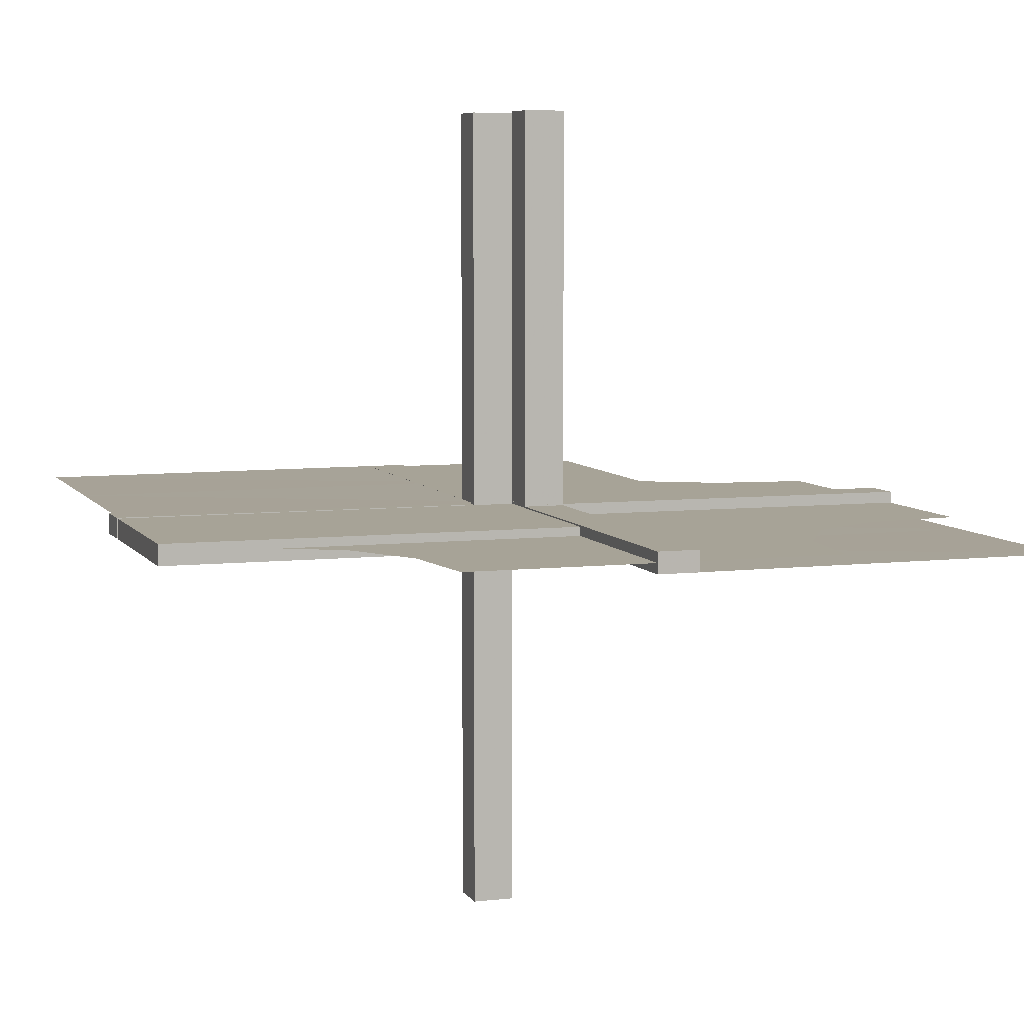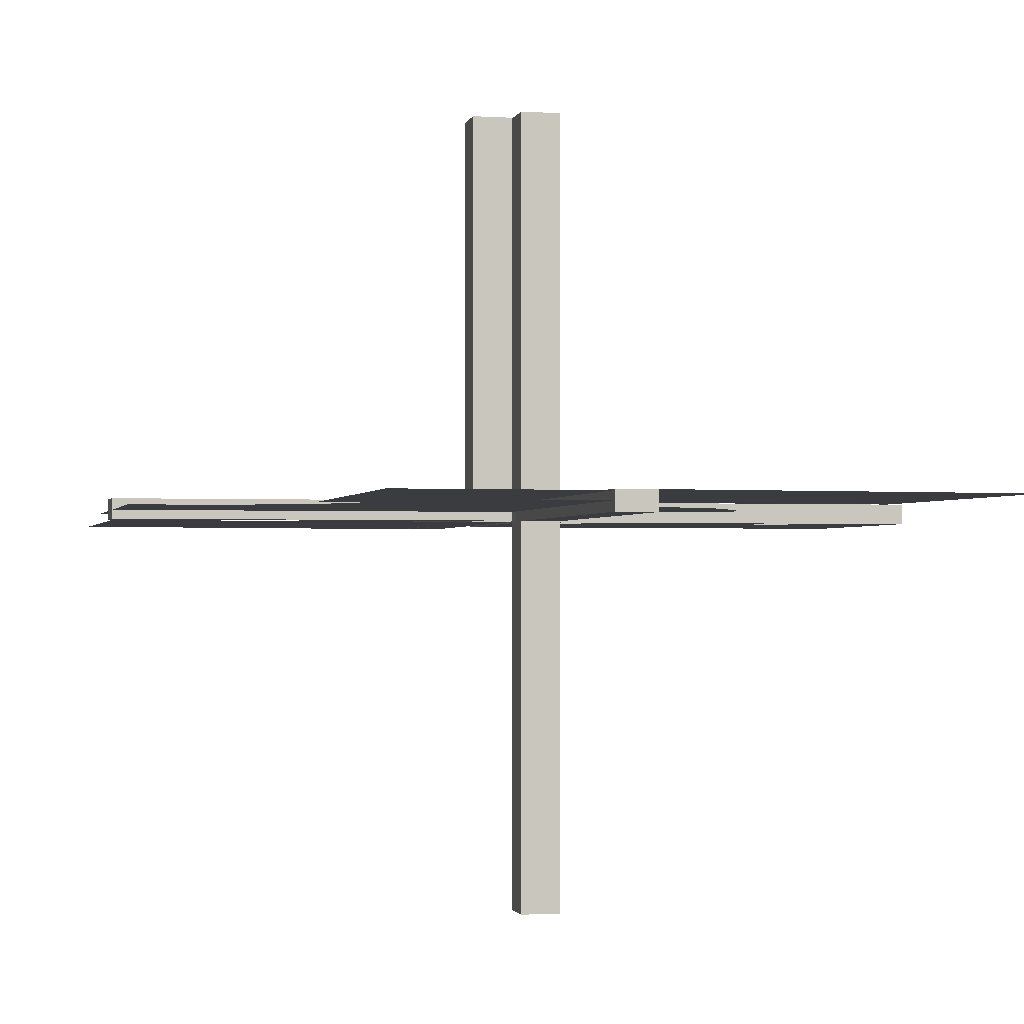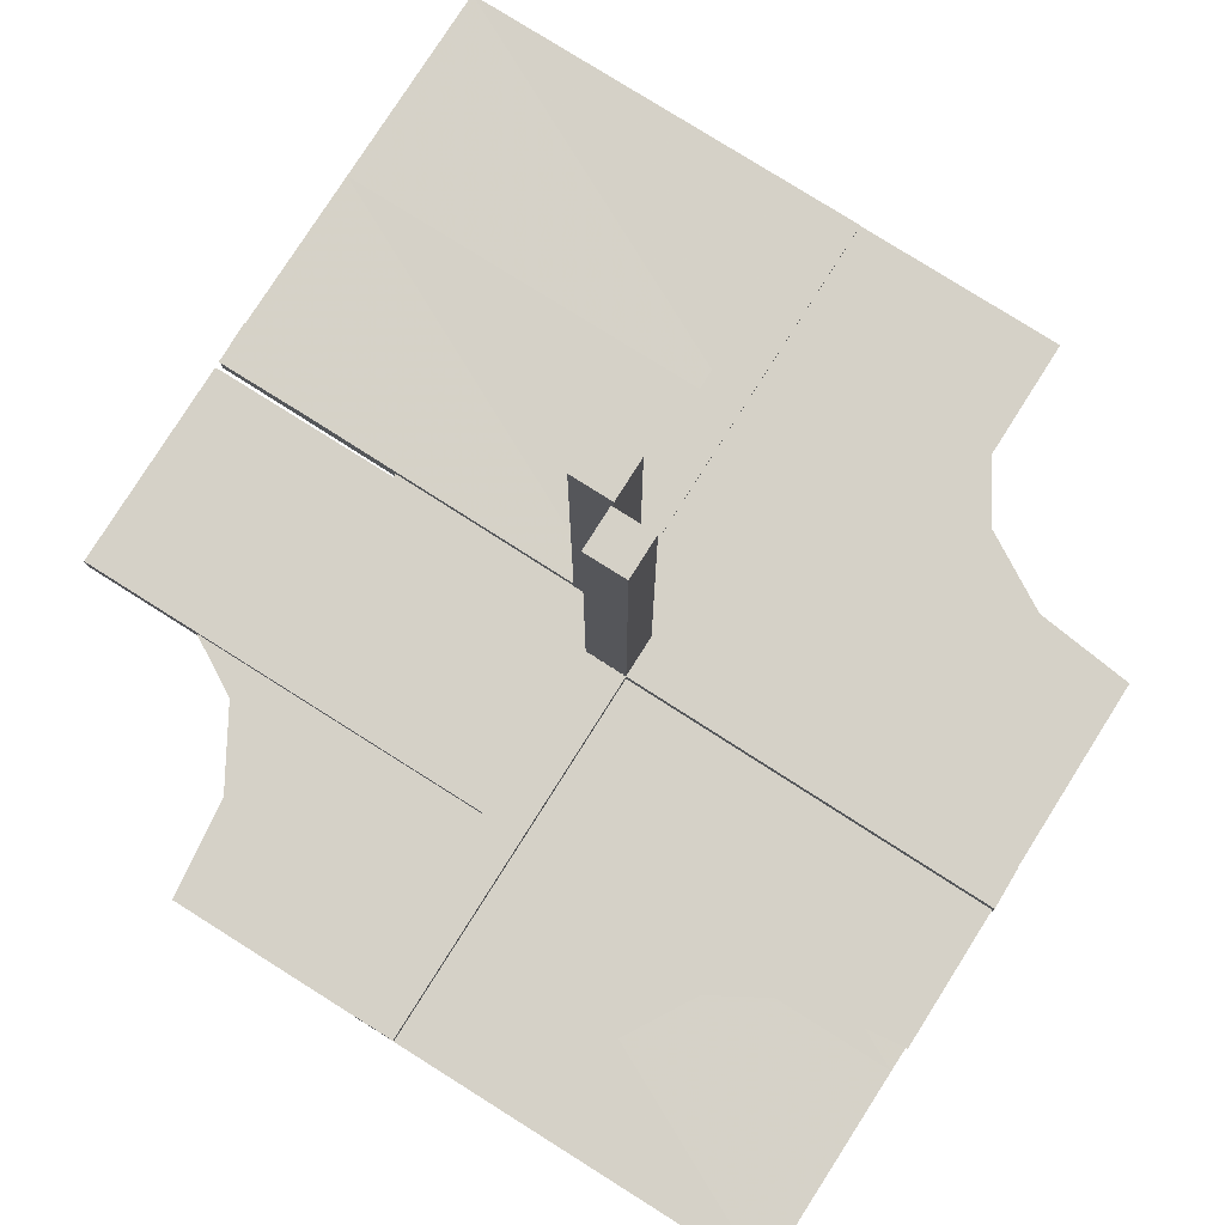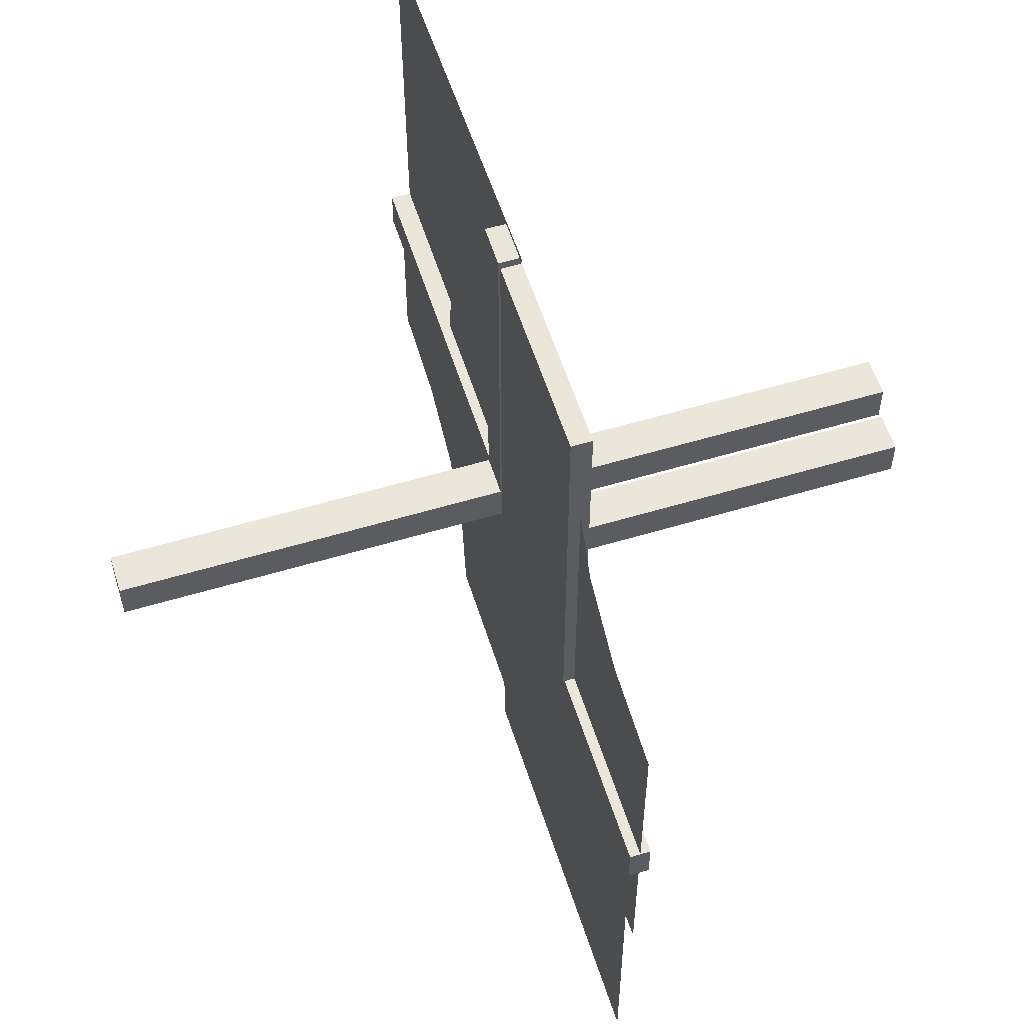
<metadata>
{"format":"obj","ext":"obj","renderer":"f3d","projection":"perspective","resolution":1024,"background":"white","views":[{"elev":6.7,"azim":-108.5,"up":"+Z"},{"elev":-1.5,"azim":77.1,"up":"+Z"},{"elev":78.7,"azim":-57.8,"up":"+Z"},{"elev":56.8,"azim":-107.4,"up":"+Y"}]}
</metadata>
<code>
v 0 0 0
v 0 0 0.01081
v 0 -0.5 0
v 0 0.5 0
v 0 -0.25 0.01081
v 0 0.2757 0
v 0 -0.125 0.01081
v -0.05615 -0.5011 0.01414
v -0.05615 -0.5011 -0.01086
v 0.4999 0.496 0.01086
v 0.4999 0.04923 -0.0125
v 0.4999 0.04923 0.0125
v -0.04264 -0.3756 0.01414
v -0.04264 -0.3756 -0.01086
v -0.05217 -0.03722 0.2508
v -0.05217 -0.005974 0.2508
v -0.05217 -0.01222 0.2508
v -0.05217 -0.04347 0.2508
v 0.04889 0.3758 0.01086
v 0.04889 0.3758 -0.01414
v 0.002128 -0.0002707 3.6e-07
v 0.002128 -0.0002707 -0.5
v 0.002128 0.04973 -0.5
v 0.002128 0.04973 -6.9e-07
v -0.01563 -0.1247 0.01414
v -0.01563 -0.1247 -0.01086
v -0.3764 -0.0431 -0.0125
v -0.3764 -0.0431 0.0125
v -0.002148 -0.005977 0.3754
v -0.002148 -0.01223 0.3754
v -0.002148 -0.03723 0.3754
v -0.002148 -0.04348 0.3754
v 0.04164 0.2505 0.01086
v 0.04164 0.2505 -0.01414
v -0.002122 0.0007312 0.01414
v -0.002122 0.0007312 -0.01086
v 0.05215 0.01223 0.1246
v 0.05215 0.01223 -0.3754
v 0.05215 0.04348 0.1246
v 0.05215 0.04348 -0.3754
v 0.05215 0.005977 0.1246
v 0.05215 0.005977 -0.3754
v 0.05215 0.03723 0.1246
v 0.05215 0.03723 -0.3754
v 0.2522 0.4979 0.01168
v 0.006052 -0.0002767 -0.0125
v 0.006052 -0.0002767 0.0125
v 0.006052 -0.0002767 0.0125
v -0.3764 -0.03685 -0.0125
v -0.3764 -0.03685 0.0125
v -0.2529 -0.04323 -0.0125
v -0.2529 -0.04323 0.0125
v -0.009377 -0.1246 0.01414
v -0.009377 -0.1246 -0.01086
v 0.006134 0.4999 0.01086
v 0.006134 0.4999 -0.01414
v 0.1174 0.2617 0
v 0.04789 0.2506 0.01086
v 0.04789 0.2506 -0.01414
v -0.05219 -0.03722 0.1262
v -0.05219 -0.005972 0.1262
v -0.05219 -0.04347 0.1262
v -0.05219 -0.01222 0.1262
v -0.2918 0.291 0
v -0.2918 -0.291 0
v -0.2529 -0.03698 -0.0125
v -0.2529 -0.03698 0.0125
v -0.2532 7.193e-05 0.01081
v -0.2532 7.193e-05 -0.01419
v -0.01663 -0.2499 0.01414
v -0.01663 -0.2499 -0.01086
v 0.3826 -0.2383 0
v -0.1294 -0.04335 -0.0125
v -0.1294 -0.04335 0.0125
v 0.04064 0.1253 0.01086
v 0.04064 0.1253 -0.01414
v -0.00591 -0.04972 -0.0125
v -0.00591 -0.04972 0.0125
v 0.004632 0.4999 0.0125
v 0.004632 0.4999 0.0125
v 0.002207 -0.0002808 0.4984
v 0.002207 -0.0002808 -0.00164
v 0.002207 0.04972 -0.001641
v 0.002207 0.04972 0.4984
v -0.002168 -0.03722 0.2508
v -0.002168 -0.005974 0.2508
v -0.002168 -0.04347 0.2508
v -0.002168 -0.01222 0.2508
v 0.1295 0.00585 -0.0125
v 0.1295 0.00585 0.0125
v 0.253 -0.0005233 0.0125
v 0.253 -0.0005233 0.0125
v 0.05213 -0.0002707 8.69e-06
v 0.05213 -0.0002707 -0.5
v 0.05213 0.04973 -0.5
v 0.05213 0.04973 7.63e-06
v -0.05214 -0.0004241 0.01414
v -0.05214 -0.0004241 -0.01086
v -0.1294 -0.0371 -0.0125
v -0.1294 -0.0371 0.0125
v -0.01038 -0.2497 0.01414
v -0.01038 -0.2497 -0.01086
v 0.01215 0.2757 0
v -0.225 -0.5 0
v -0.225 0.5 0
v -0.239 0.3818 0
v -0.239 -0.3818 0
v 0.1295 0.0121 -0.0125
v 0.1295 0.0121 0.0125
v 0.4999 -0.251 0.01081
v 0.04689 0.1254 0.01086
v 0.04689 0.1254 -0.01414
v 0.253 0.005727 -0.0125
v 0.253 0.005727 0.0125
v -0.05221 0.0002808 0.001631
v -0.01763 -0.375 0.01414
v -0.01763 -0.375 -0.01086
v -0.05221 -0.04972 0.001632
v 0.5 -0.1255 0.01081
v -0.2522 0.5 0.01081
v -0.2522 0.5 -0.01419
v -0.3765 -0.01185 -0.0125
v -0.3765 -0.01185 0.0125
v 0.253 0.01198 -0.0125
v 0.253 0.01198 0.0125
v 0.01138 0.3749 0.01086
v 0.01138 0.3749 -0.01414
v 0.3765 0.005603 -0.0125
v 0.3765 0.005603 0.0125
v 0.002188 0.01222 -0.1262
v 0.002188 0.01222 0.3738
v 0.002188 0.04347 -0.1262
v 0.002188 0.04347 0.3738
v 0.002188 0.005972 0.3738
v 0.002188 0.005972 -0.1262
v 0.002188 0.03722 -0.1262
v 0.002188 0.03722 0.3738
v -0.5 0 0
v -0.5 -0.2243 0
v -0.5 0.2243 0
v -0.5 0.0007698 -0.0125
v -0.5 0.0007698 0.0125
v 0.5 0 0
v 0.5 0 0.01081
v 0.5 -0.0007698 -0.0125
v 0.5 -0.0007698 0.0125
v 0.5 -0.0007698 0.0125
v 0.5 -0.2243 0
v -0.002188 -0.03722 0.1262
v -0.002188 -0.005972 0.1262
v -0.002188 -0.04347 0.1262
v -0.002188 -0.01222 0.1262
v -0.3765 -0.005603 -0.0125
v -0.3765 -0.005603 0.0125
v -0.01138 -0.3749 0.01414
v -0.01138 -0.3749 -0.01086
v -0.253 -0.01198 -0.0125
v -0.253 -0.01198 0.0125
v 0.3765 0.01185 -0.0125
v 0.3765 0.01185 0.0125
v 0.05221 0.04972 -0.001632
v 0.05221 0.04972 0.4984
v 0.01763 0.375 0.01086
v 0.01763 0.375 -0.01414
v 0.05221 -0.0002808 0.4984
v 0.05221 -0.0002808 -0.001631
v -0.253 -0.005727 -0.0125
v -0.253 -0.005727 0.0125
v -0.04689 -0.1254 0.01414
v -0.04689 -0.1254 -0.01086
v -0.1295 -0.0121 -0.0125
v -0.1295 -0.0121 0.0125
v 0.239 -0.3818 0
v 0.225 -0.5 0
v 0.01038 0.2497 0.01086
v 0.01038 0.2497 -0.01414
v 0.1294 0.0371 -0.0125
v 0.1294 0.0371 0.0125
v 0.05214 0.0004241 0.01086
v 0.05214 0.0004241 -0.01414
v -0.05213 -0.04973 0.5
v -0.05213 0.0002707 0.5
v -0.253 0.0005233 -0.0125
v -0.1295 -0.00585 -0.0125
v -0.1295 -0.00585 0.0125
v 0.002168 0.01222 -0.2508
v 0.002168 0.01222 0.2492
v 0.002168 0.04347 -0.2508
v 0.002168 0.04347 0.2492
v 0.002168 0.005974 0.2492
v 0.002168 0.005974 -0.2508
v 0.002168 0.03722 -0.2508
v 0.002168 0.03722 0.2492
v -0.002207 -0.04972 0.001641
v -0.002207 0.5 0.01081
v -0.002207 0.5 -0.01419
v -0.002207 0.0002808 0.00164
v -0.002207 -3e-08 0.01081
v -0.002207 -3e-08 -0.01419
v -0.004632 -0.4999 -0.0125
v 0.00591 0.04972 -0.0125
v 0.00591 0.04972 0.0125
v -0.04064 -0.1253 0.01414
v -0.04064 -0.1253 -0.01086
v 0.1294 0.04335 -0.0125
v 0.1294 0.04335 0.0125
v -0.3826 0.2383 0
v -0.3826 -0.2383 0
v 0.01663 0.2499 0.01086
v 0.01663 0.2499 -0.01414
v 0.2529 0.03698 -0.0125
v 0.2529 0.03698 0.0125
v 0.2918 -0.291 0
v 0.2082 0.209 0
v 0.05219 0.01222 0.3738
v 0.05219 0.01222 -0.1262
v 0.05219 0.04347 -0.1262
v 0.05219 0.04347 0.3738
v 0.05219 0.005972 0.3738
v 0.05219 0.005972 -0.1262
v 0.05219 0.03722 -0.1262
v 0.05219 0.03722 0.3738
v -0.04789 -0.2506 0.01414
v -0.04789 -0.2506 -0.01086
v -0.006134 -0.4999 0.01414
v -0.006134 -0.4999 -0.01086
v 0.009377 0.1246 0.01086
v 0.009377 0.1246 -0.01414
v 0.2529 0.04323 -0.0125
v 0.2529 0.04323 0.0125
v 0.3764 0.03685 -0.0125
v 0.3764 0.03685 0.0125
v -0.006052 0.0002767 -0.0125
v -0.006052 0.0002767 0.0125
v -0.2522 -0.4979 -0.01168
v -0.05215 -0.03723 0.3754
v -0.05215 -0.005977 0.3754
v -0.05215 -0.04348 0.3754
v -0.05215 -0.01223 0.3754
v 0.002122 -0.0007312 0.01086
v 0.002122 -0.0007312 -0.01414
v 0.275 0 0
v 0.275 0.01322 0
v -0.04164 -0.2505 0.01414
v -0.04164 -0.2505 -0.01086
v 0.002148 0.04348 -0.3754
v 0.002148 0.04348 0.1246
v 0.002148 0.03723 -0.3754
v 0.002148 0.03723 0.1246
v 0.002148 0.01223 0.1246
v 0.002148 0.01223 -0.3754
v 0.002148 0.005977 0.1246
v 0.002148 0.005977 -0.3754
v 0.3764 0.0431 -0.0125
v 0.3764 0.0431 0.0125
v 0.261 0.1182 0
v 0.01563 0.1247 0.01086
v 0.01563 0.1247 -0.01414
v -0.002128 -0.04973 0.5
v -0.002128 0.0002707 0.5
v -0.04889 -0.3758 0.01414
v -0.04889 -0.3758 -0.01086
v 0.05217 0.04347 -0.2508
v 0.05217 0.04347 0.2492
v 0.05217 0.01222 0.2492
v 0.05217 0.01222 -0.2508
v 0.05217 0.005974 0.2492
v 0.05217 0.005974 -0.2508
v 0.05217 0.03722 0.2492
v 0.05217 0.03722 -0.2508
v 0.04264 0.3756 0.01086
v 0.04264 0.3756 -0.01414
v -0.4999 -0.04923 -0.0125
v -0.4999 -0.04923 0.0125
v -0.4999 -0.496 -0.01086
v 0.05615 0.5011 0.01086
v 0.05615 0.5011 -0.01414
f 235 183 233
f 275 141 183
f 235 233 200
f 275 183 235
f 115 118 197
f 259 194 181
f 30 29 88
f 88 86 152
f 32 31 87
f 87 85 151
f 86 197 150
f 152 150 197
f 197 194 152
f 260 197 86
f 30 260 29
f 86 29 260
f 30 88 85
f 259 260 31
f 88 152 149
f 87 151 194
f 149 194 151
f 31 32 259
f 87 259 32
f 259 87 194
f 182 115 197
f 236 238 18
f 15 18 62
f 237 239 17
f 16 17 63
f 18 118 62
f 60 62 118
f 118 115 63
f 181 118 18
f 236 181 238
f 18 238 181
f 236 15 239
f 182 181 236
f 15 60 17
f 16 61 115
f 63 115 61
f 239 237 182
f 16 182 237
f 182 16 115
f 182 260 181
f 118 194 197
f 194 118 181
f 29 86 88
f 86 150 152
f 31 85 87
f 85 149 151
f 194 149 152
f 30 85 31
f 260 30 31
f 88 149 85
f 182 197 260
f 236 18 15
f 15 62 60
f 237 17 16
f 16 63 61
f 118 63 60
f 15 17 239
f 182 236 239
f 60 63 17
f 260 259 181
f 172 158 185
f 158 123 168
f 74 52 100
f 52 28 67
f 168 154 142
f 123 142 154
f 142 123 274
f 234 168 142
f 172 185 234
f 168 234 185
f 172 100 67
f 172 234 100
f 158 67 50
f 52 274 28
f 50 28 274
f 100 78 74
f 52 74 78
f 78 274 52
f 141 233 234
f 273 141 142
f 77 273 274
f 233 77 78
f 171 184 157
f 157 167 122
f 73 99 51
f 51 66 27
f 167 141 153
f 122 153 141
f 141 273 122
f 233 141 167
f 171 233 184
f 167 184 233
f 171 157 66
f 171 99 233
f 157 122 49
f 51 27 273
f 49 273 27
f 99 73 77
f 51 77 73
f 77 51 273
f 158 168 185
f 123 154 168
f 52 67 100
f 28 50 67
f 123 50 274
f 172 67 158
f 234 78 100
f 158 50 123
f 141 234 142
f 273 142 274
f 77 274 78
f 233 78 234
f 184 167 157
f 167 153 122
f 99 66 51
f 66 49 27
f 273 49 122
f 171 66 99
f 99 77 233
f 157 49 66
f 203 244 169
f 244 13 223
f 53 101 25
f 101 155 70
f 223 261 8
f 13 8 261
f 8 13 225
f 97 223 8
f 203 169 97
f 223 97 169
f 203 25 70
f 35 25 97
f 244 70 116
f 101 225 155
f 116 155 225
f 25 35 53
f 101 53 35
f 35 225 101
f 9 98 97
f 226 9 8
f 36 226 225
f 98 36 35
f 204 170 245
f 245 224 14
f 54 26 102
f 102 71 156
f 224 9 262
f 14 262 9
f 9 226 14
f 98 9 224
f 204 98 170
f 224 170 98
f 204 245 71
f 36 98 26
f 245 14 117
f 102 156 226
f 117 226 156
f 26 54 36
f 102 36 54
f 36 102 226
f 244 223 169
f 13 261 223
f 101 70 25
f 155 116 70
f 13 116 225
f 203 70 244
f 25 203 97
f 244 116 13
f 9 97 8
f 226 8 225
f 36 225 35
f 98 35 97
f 170 224 245
f 224 262 14
f 26 71 102
f 71 117 156
f 226 117 14
f 204 71 26
f 98 204 26
f 245 117 71
f 208 139 138
f 208 1 65
f 1 208 138
f 3 107 1
f 65 1 107
f 107 3 104
f 1 6 103
f 214 1 57
f 103 57 1
f 1 256 243
f 243 242 1
f 256 1 214
f 68 120 198
f 196 199 198
f 121 196 195
f 69 121 120
f 199 69 68
f 69 199 121
f 120 195 198
f 196 198 195
f 121 195 120
f 69 120 68
f 199 68 198
f 199 196 121
f 207 140 138
f 207 1 64
f 1 207 138
f 4 106 1
f 64 1 106
f 106 4 105
f 7 119 144
f 5 110 119
f 7 144 2
f 5 119 7
f 72 148 143
f 72 1 213
f 1 72 143
f 3 173 1
f 213 1 173
f 173 3 174
f 76 34 112
f 34 272 59
f 228 176 258
f 176 127 210
f 59 20 277
f 272 277 20
f 277 272 56
f 180 59 277
f 76 112 180
f 59 180 112
f 76 258 210
f 241 258 180
f 34 210 164
f 176 56 127
f 164 127 56
f 258 241 228
f 176 228 241
f 241 56 176
f 276 179 180
f 55 276 277
f 240 55 56
f 179 240 241
f 75 111 33
f 33 58 271
f 227 257 175
f 175 209 126
f 58 276 19
f 271 19 276
f 276 55 271
f 179 276 58
f 75 179 111
f 58 111 179
f 75 33 209
f 240 179 257
f 33 271 163
f 175 126 55
f 163 55 126
f 257 227 240
f 175 240 227
f 240 175 55
f 34 59 112
f 272 20 59
f 176 210 258
f 127 164 210
f 272 164 56
f 76 210 34
f 258 76 180
f 34 164 272
f 276 180 277
f 55 277 56
f 240 56 241
f 179 241 180
f 111 58 33
f 58 19 271
f 257 209 175
f 209 163 126
f 55 163 271
f 75 209 257
f 179 75 257
f 33 163 209
f 45 91 47
f 10 146 91
f 45 47 79
f 10 91 45
f 166 161 82
f 23 83 95
f 251 253 186
f 186 191 130
f 246 248 188
f 188 192 132
f 191 82 135
f 130 135 82
f 82 83 130
f 22 82 191
f 251 22 253
f 191 253 22
f 251 186 192
f 23 22 248
f 186 130 136
f 188 132 83
f 136 83 132
f 248 246 23
f 188 23 246
f 23 188 83
f 94 166 82
f 44 40 263
f 270 263 217
f 42 38 266
f 268 266 216
f 263 161 217
f 221 217 161
f 161 166 216
f 95 161 263
f 44 95 40
f 263 40 95
f 44 270 38
f 94 95 44
f 270 221 266
f 268 220 166
f 216 166 220
f 38 42 94
f 268 94 42
f 94 268 166
f 94 22 95
f 161 83 82
f 83 161 95
f 253 191 186
f 191 135 130
f 248 192 188
f 192 136 132
f 83 136 130
f 251 192 248
f 22 251 248
f 186 136 192
f 94 82 22
f 44 263 270
f 270 217 221
f 42 266 268
f 268 216 220
f 161 216 221
f 270 266 38
f 94 44 38
f 221 216 266
f 22 23 95
f 108 124 89
f 124 159 113
f 205 229 177
f 229 254 211
f 113 128 145
f 159 145 128
f 145 159 11
f 46 113 145
f 108 89 46
f 113 46 89
f 108 177 211
f 108 46 177
f 124 211 231
f 229 11 254
f 231 254 11
f 177 201 205
f 229 205 201
f 201 11 229
f 146 47 46
f 12 146 145
f 202 12 11
f 47 202 201
f 109 90 125
f 125 114 160
f 206 178 230
f 230 212 255
f 114 146 129
f 160 129 146
f 146 12 160
f 47 146 114
f 109 47 90
f 114 90 47
f 109 125 212
f 109 178 47
f 125 160 232
f 230 255 12
f 232 12 255
f 178 206 202
f 230 202 206
f 202 230 12
f 124 113 89
f 159 128 113
f 229 211 177
f 254 231 211
f 159 231 11
f 108 211 124
f 46 201 177
f 124 231 159
f 146 46 145
f 12 145 11
f 202 11 201
f 47 201 46
f 90 114 125
f 114 129 160
f 178 212 230
f 212 232 255
f 12 232 160
f 109 212 178
f 178 202 47
f 125 232 212
f 45 92 48
f 10 147 92
f 45 48 80
f 10 92 45
f 165 162 81
f 24 84 96
f 250 252 187
f 187 190 131
f 247 249 189
f 189 193 133
f 190 81 134
f 131 134 81
f 81 84 131
f 21 81 190
f 250 21 252
f 190 252 21
f 250 187 193
f 24 21 249
f 187 131 137
f 189 133 84
f 137 84 133
f 249 247 24
f 189 24 247
f 24 189 84
f 93 165 81
f 43 39 264
f 269 264 218
f 41 37 265
f 267 265 215
f 264 162 218
f 222 218 162
f 162 165 215
f 96 162 264
f 43 96 39
f 264 39 96
f 43 269 37
f 93 96 43
f 269 222 265
f 267 219 165
f 215 165 219
f 37 41 93
f 267 93 41
f 93 267 165
f 93 21 96
f 162 84 81
f 84 162 96
f 252 190 187
f 190 134 131
f 249 193 189
f 193 137 133
f 84 137 131
f 250 193 249
f 21 250 249
f 187 137 193
f 93 81 21
f 43 264 269
f 269 218 222
f 41 265 267
f 267 215 219
f 162 215 222
f 269 265 37
f 93 43 37
f 222 215 265
f 21 24 96

</code>
